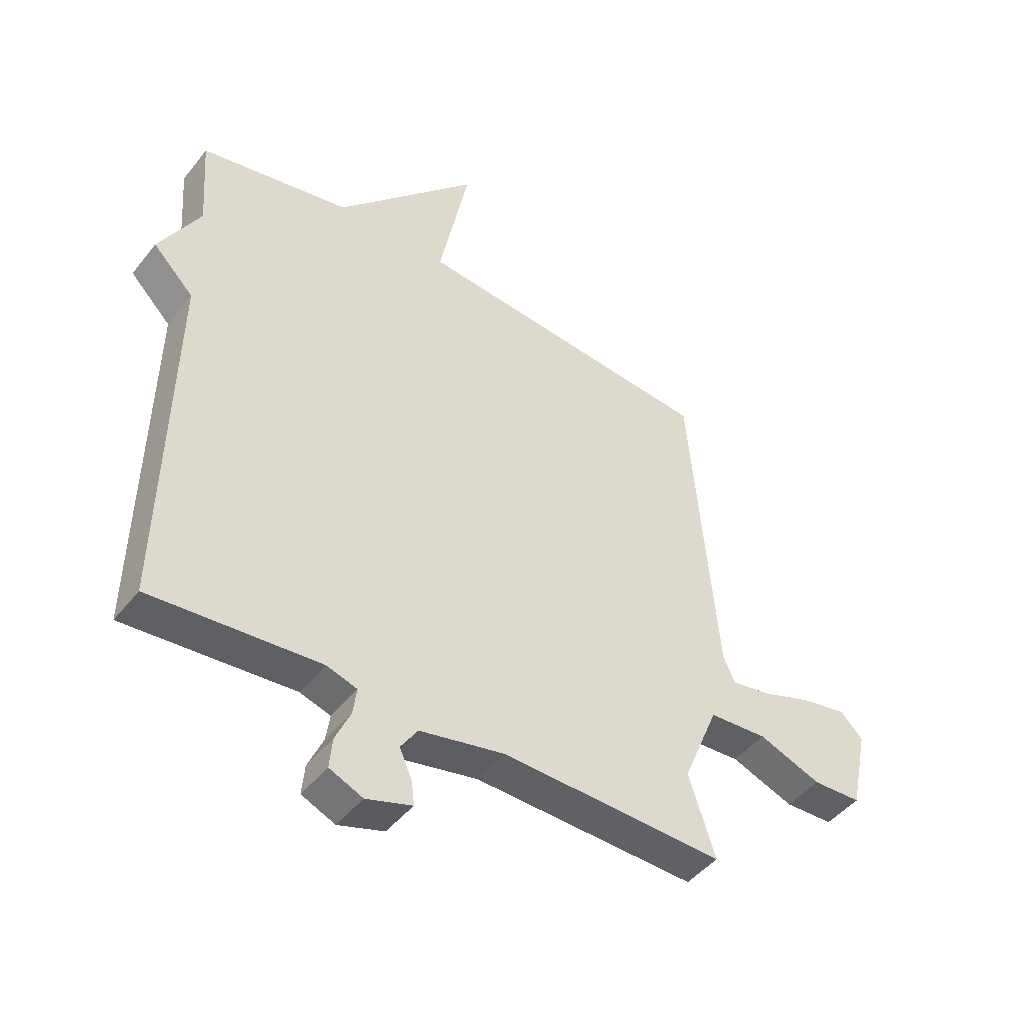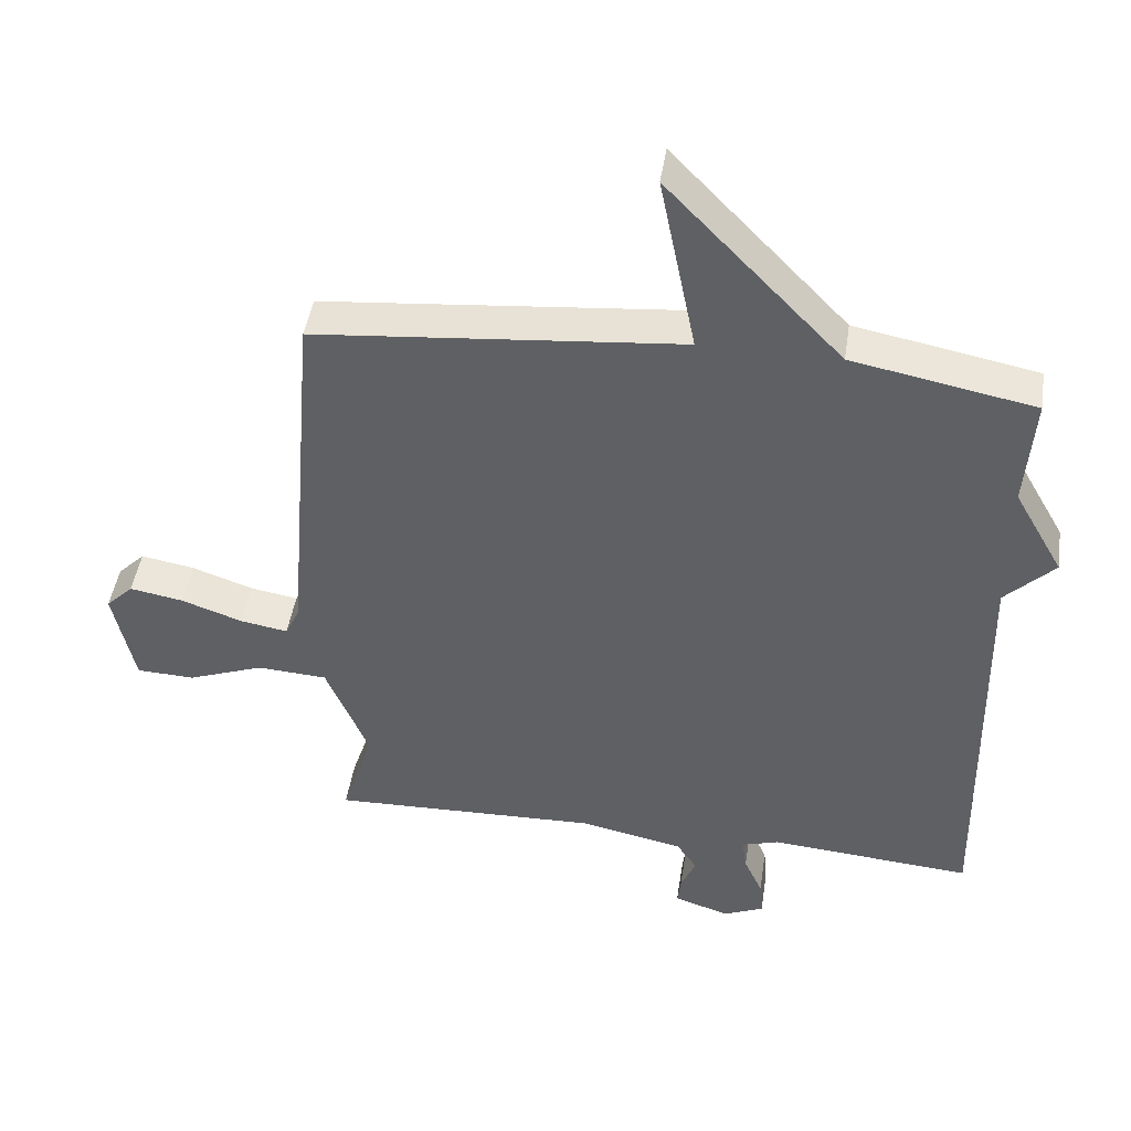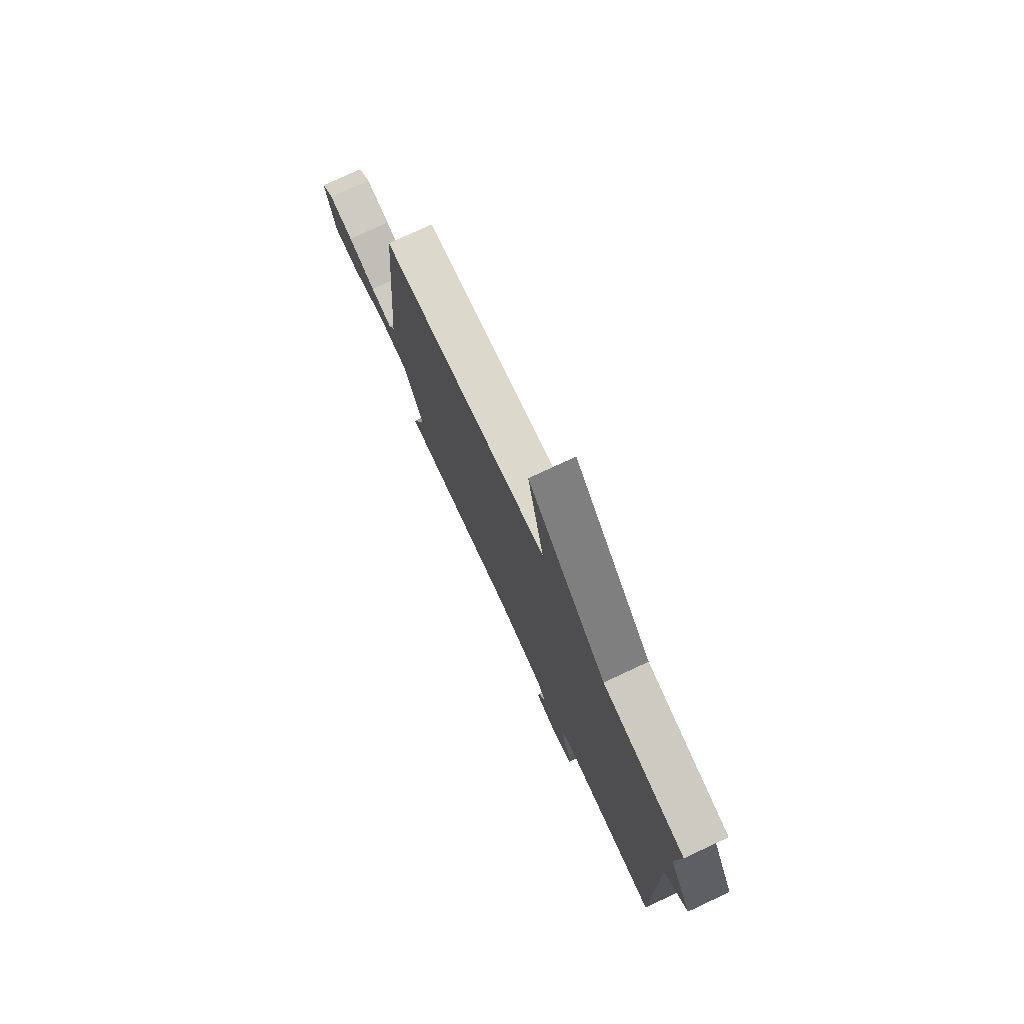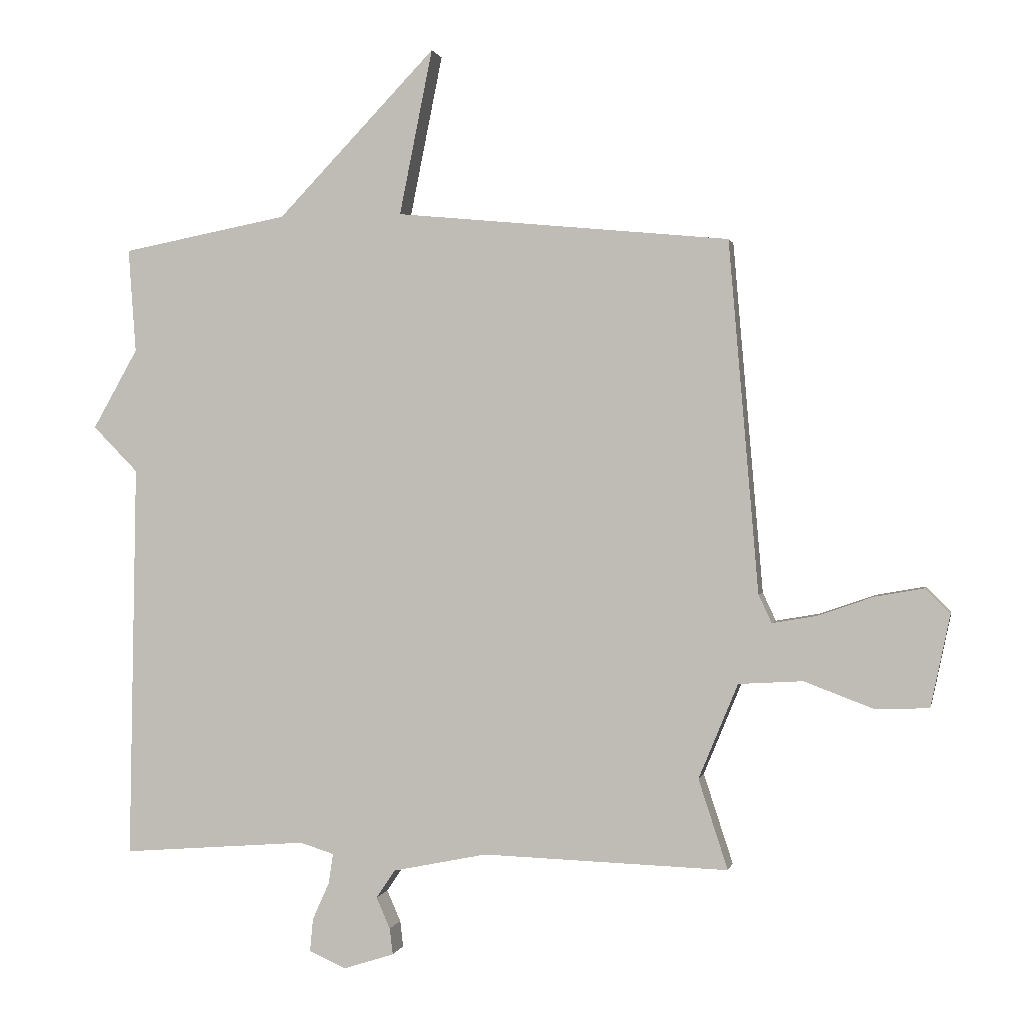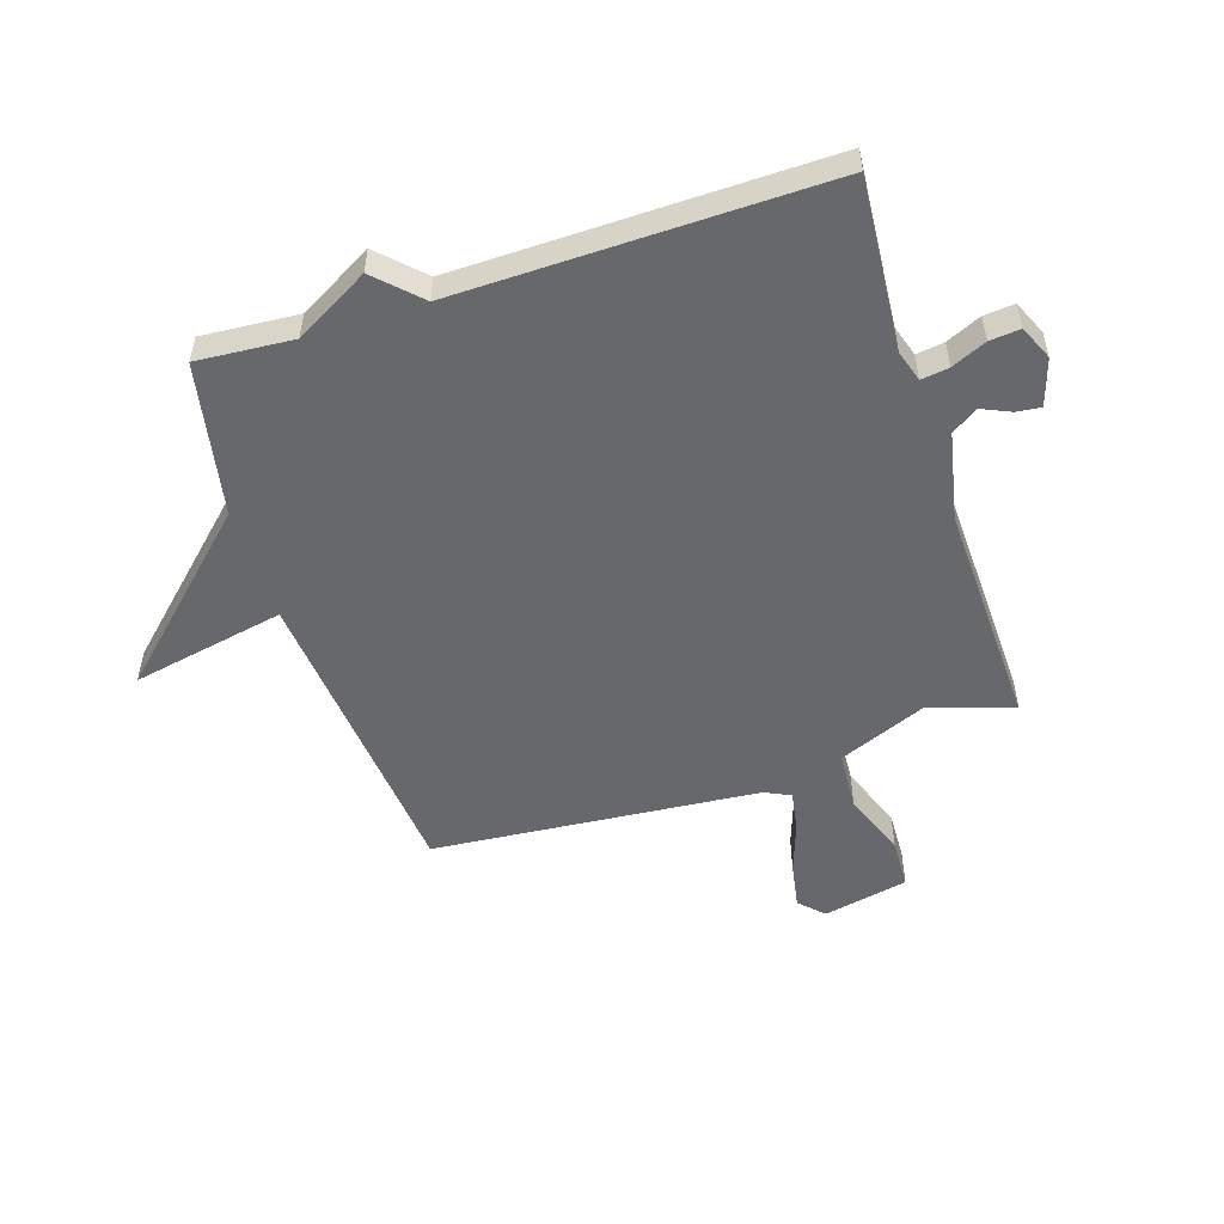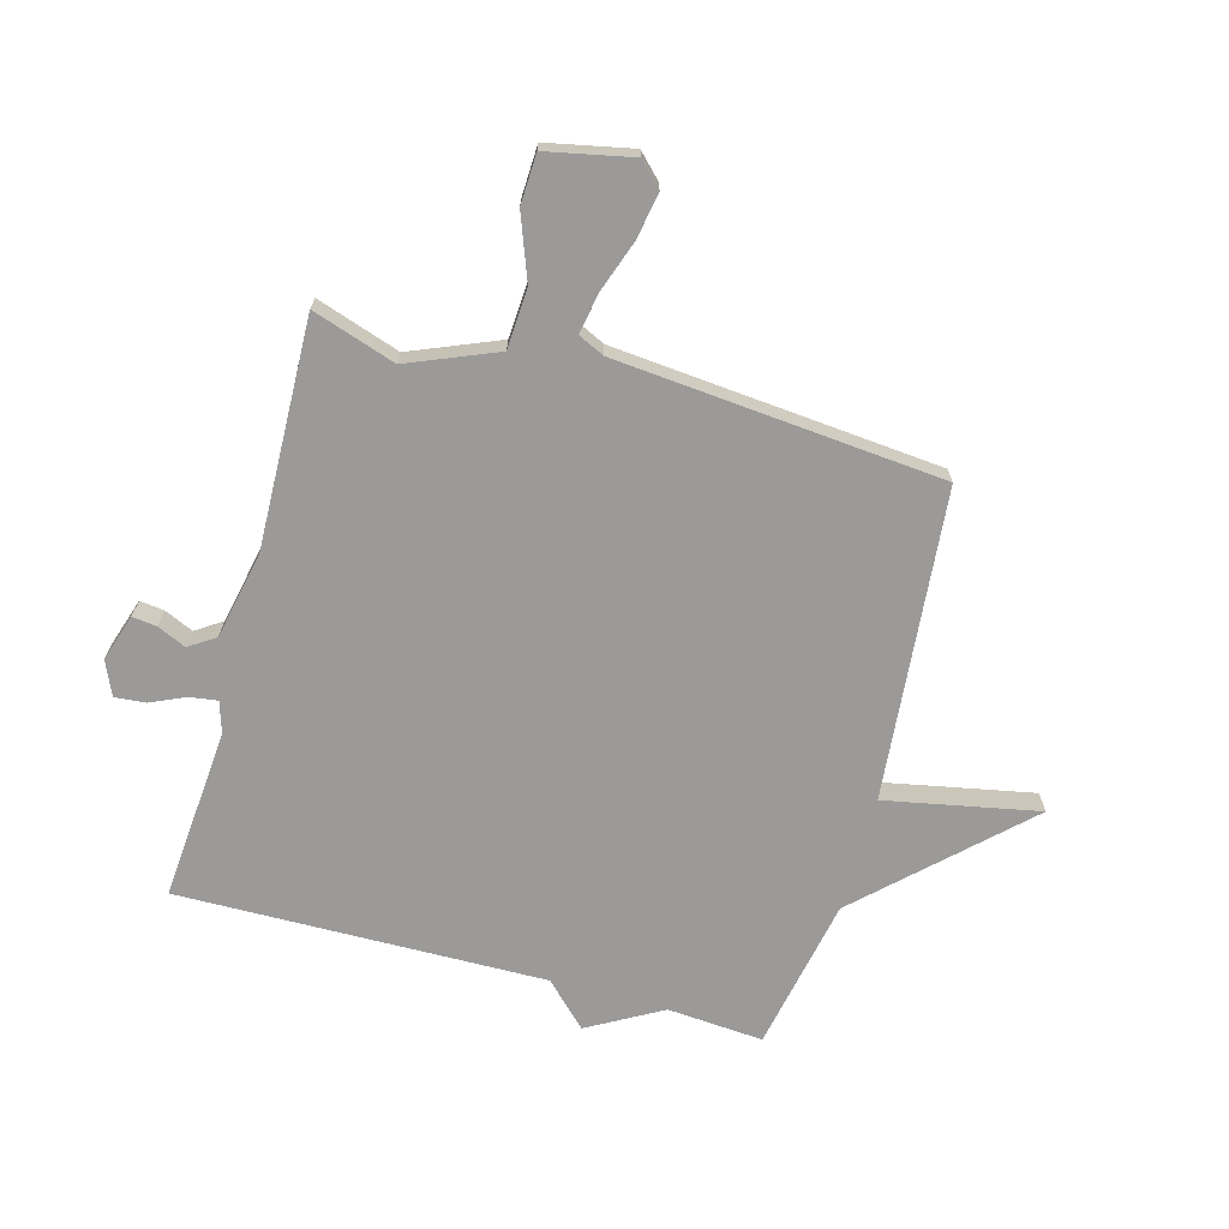
<metadata>
{"format":"obj","ext":"obj","renderer":"f3d","projection":"perspective","resolution":1024,"background":"white","views":[{"elev":-45.7,"azim":144.2,"up":"+Z"},{"elev":45.8,"azim":8.6,"up":"+Z"},{"elev":76.9,"azim":65.0,"up":"+Z"},{"elev":0.7,"azim":-168.5,"up":"+Z"},{"elev":-52.5,"azim":107.8,"up":"+Y"},{"elev":-69.3,"azim":-105.6,"up":"+Y"}]}
</metadata>
<code>
v 0.5 0.07 -0.5
v 0.203 0.07 -0.477
v 0.149 0.07 -0.494
v 0.156 0.07 -0.542
v 0.183 0.07 -0.602
v 0.188 0.07 -0.655
v 0.129 0.07 -0.681
v 0.048 0.07 -0.655
v 0.053 0.07 -0.613
v 0.075 0.07 -0.563
v 0.045 0.07 -0.518
v -0.106 0.07 -0.487
v -0.5 0.07 -0.5
v -0.453 0.07 -0.356
v -0.516 0.07 -0.204
v -0.619 0.07 -0.198
v -0.73 0.07 -0.24
v -0.816 0.07 -0.237
v -0.847 0.07 -0.09
v -0.807 0.07 -0.05
v -0.728 0.07 -0.064
v -0.639 0.07 -0.095
v -0.569 0.07 -0.107
v -0.548 0.07 -0.062
v -0.5 0.07 0.5
v 0.035 0.07 0.551
v -0.018 0.07 0.815
v 0.235 0.07 0.551
v 0.5 0.07 0.5
v 0.488 0.07 0.334
v 0.56 0.07 0.207
v 0.488 0.07 0.134
v 0.5 0 -0.5
v 0.203 0 -0.477
v 0.149 0 -0.494
v 0.156 0 -0.542
v 0.183 0 -0.602
v 0.188 0 -0.655
v 0.129 0 -0.681
v 0.048 0 -0.655
v 0.053 0 -0.613
v 0.075 0 -0.563
v 0.045 0 -0.518
v -0.106 0 -0.487
v -0.5 0 -0.5
v -0.453 0 -0.356
v -0.516 0 -0.204
v -0.619 0 -0.198
v -0.73 0 -0.24
v -0.816 0 -0.237
v -0.847 0 -0.09
v -0.807 0 -0.05
v -0.728 0 -0.064
v -0.639 0 -0.095
v -0.569 0 -0.107
v -0.548 0 -0.062
v -0.5 0 0.5
v 0.035 0 0.551
v -0.018 0 0.815
v 0.235 0 0.551
v 0.5 0 0.5
v 0.488 0 0.334
v 0.56 0 0.207
v 0.488 0 0.134
f 30 31 32
f 28 29 30
f 28 30 32
f 28 32 1
f 27 28 1
f 26 27 1
f 26 1 2
f 25 26 2
f 24 25 2
f 20 21 22
f 19 20 22
f 18 19 22
f 17 18 22
f 16 17 22
f 15 16 22 23
f 12 13 14
f 11 12 14 15
f 8 9 10
f 7 8 10
f 6 7 10
f 5 6 10
f 4 5 10
f 3 4 10 11
f 15 23 24
f 11 15 24
f 3 11 24
f 2 3 24
f 64 63 62
f 62 61 60
f 64 62 60
f 33 64 60
f 33 60 59
f 33 59 58
f 34 33 58
f 34 58 57
f 34 57 56
f 54 53 52
f 54 52 51
f 54 51 50
f 54 50 49
f 54 49 48
f 55 54 48 47
f 46 45 44
f 47 46 44 43
f 42 41 40
f 42 40 39
f 42 39 38
f 42 38 37
f 42 37 36
f 43 42 36 35
f 56 55 47
f 56 47 43
f 56 43 35
f 56 35 34
f 1 33 34 2
f 2 34 35 3
f 3 35 36 4
f 4 36 37 5
f 5 37 38 6
f 6 38 39 7
f 7 39 40 8
f 8 40 41 9
f 9 41 42 10
f 10 42 43 11
f 11 43 44 12
f 12 44 45 13
f 13 45 46 14
f 14 46 47 15
f 15 47 48 16
f 16 48 49 17
f 17 49 50 18
f 18 50 51 19
f 19 51 52 20
f 20 52 53 21
f 21 53 54 22
f 22 54 55 23
f 23 55 56 24
f 24 56 57 25
f 25 57 58 26
f 26 58 59 27
f 27 59 60 28
f 28 60 61 29
f 29 61 62 30
f 30 62 63 31
f 31 63 64 32
f 32 64 33 1

</code>
